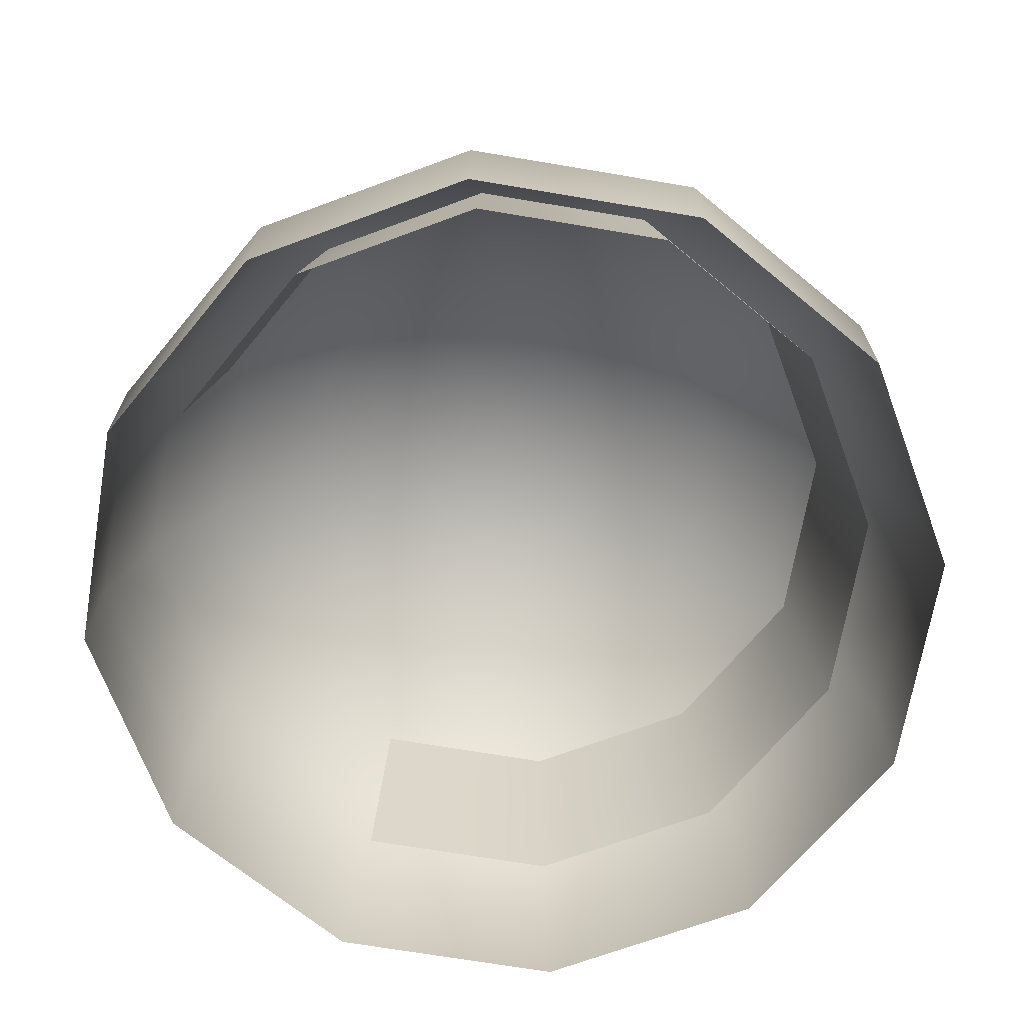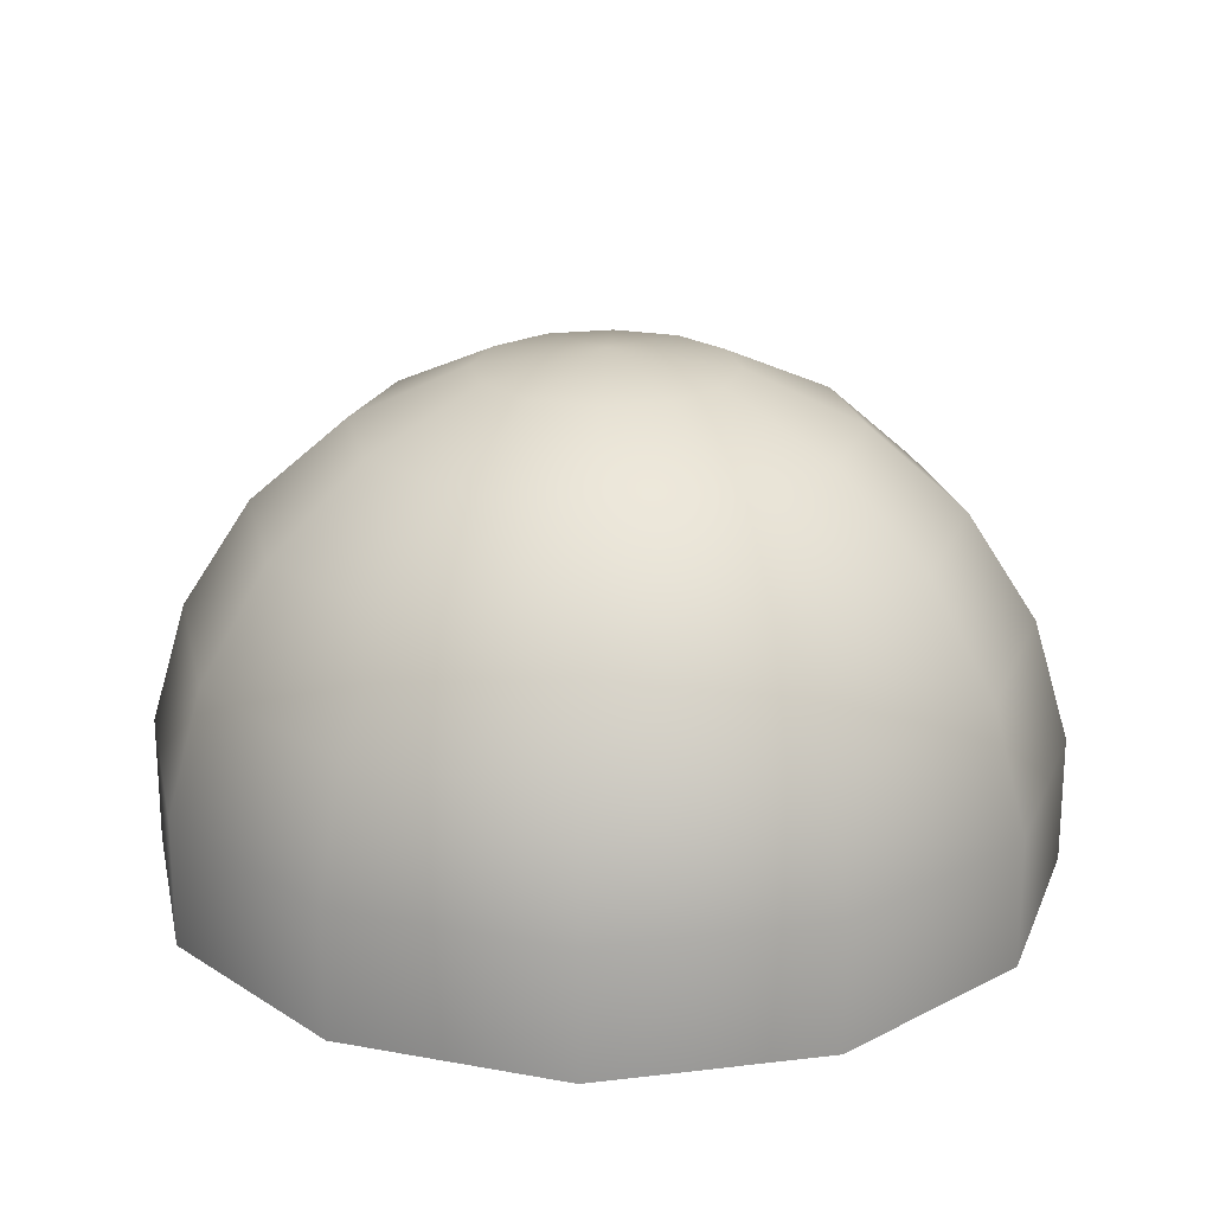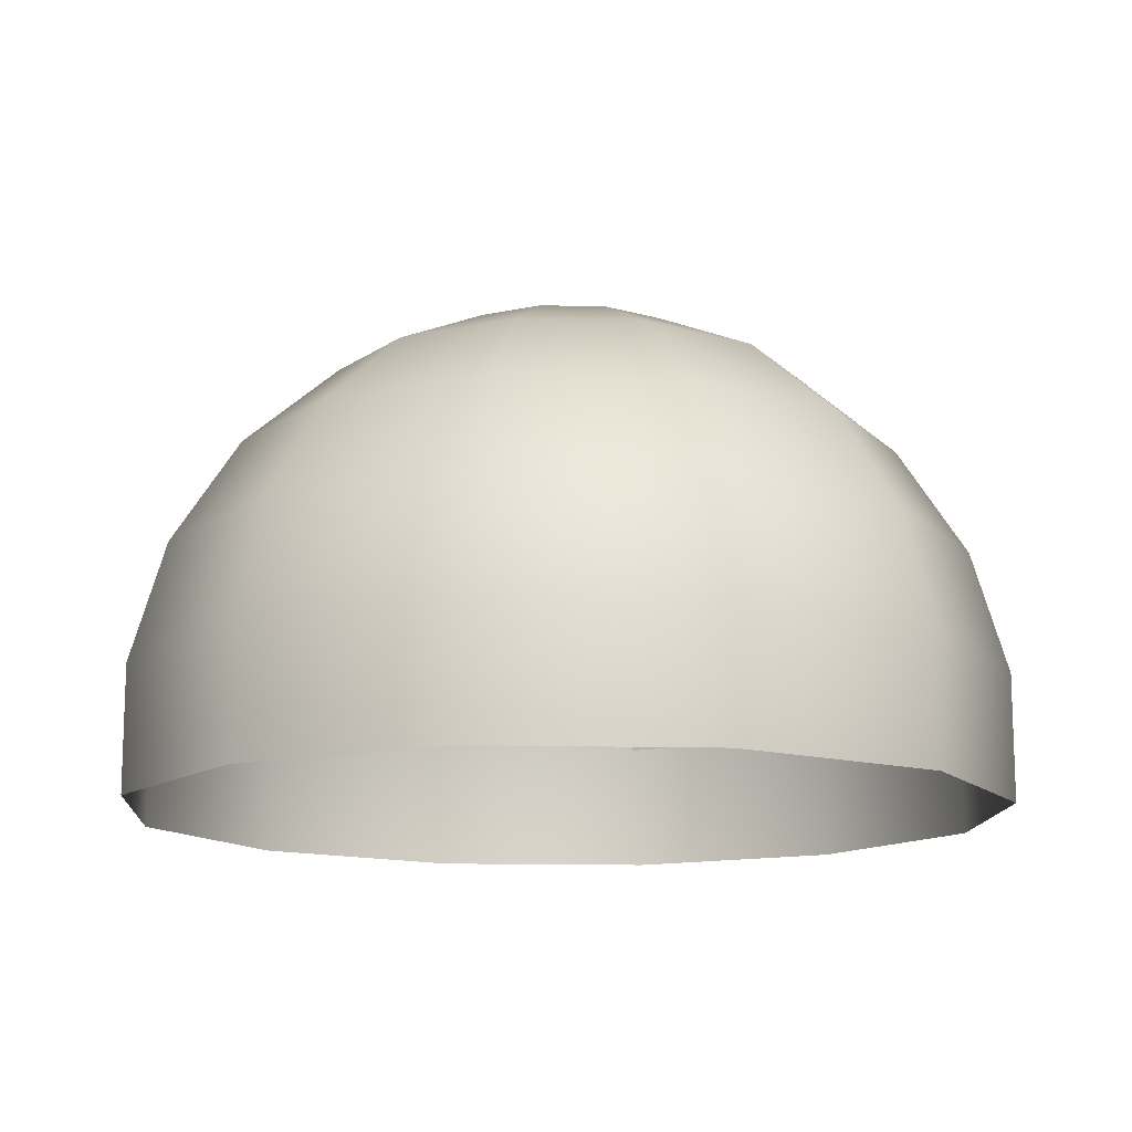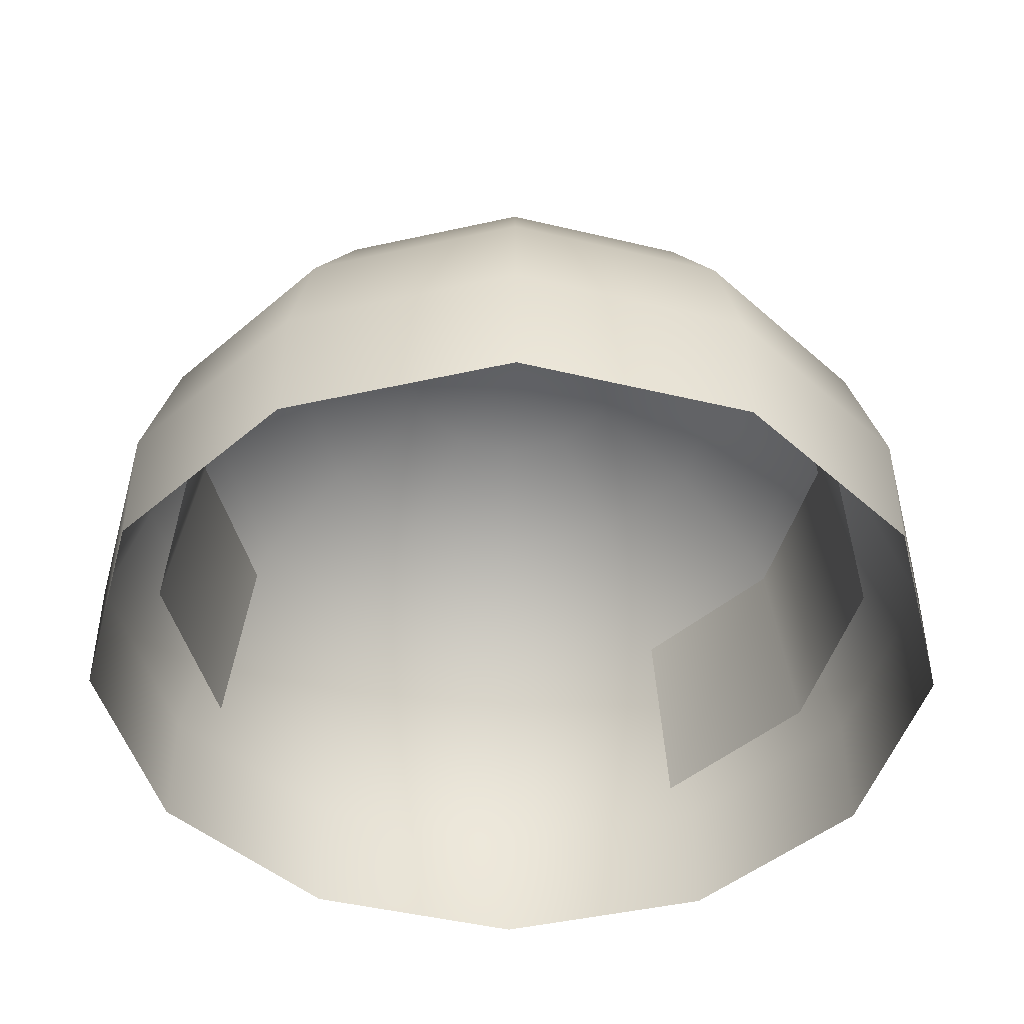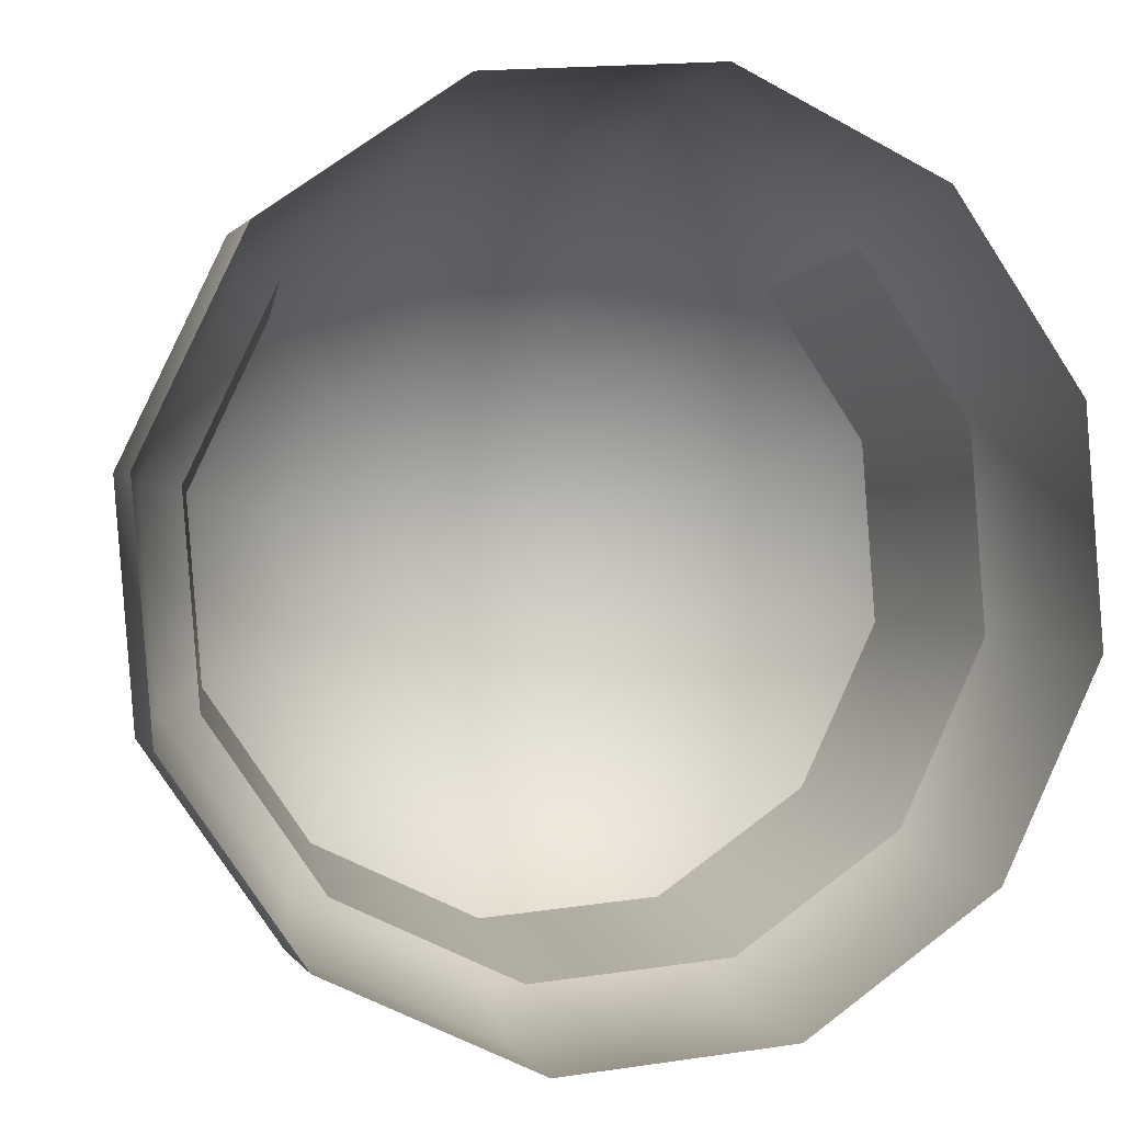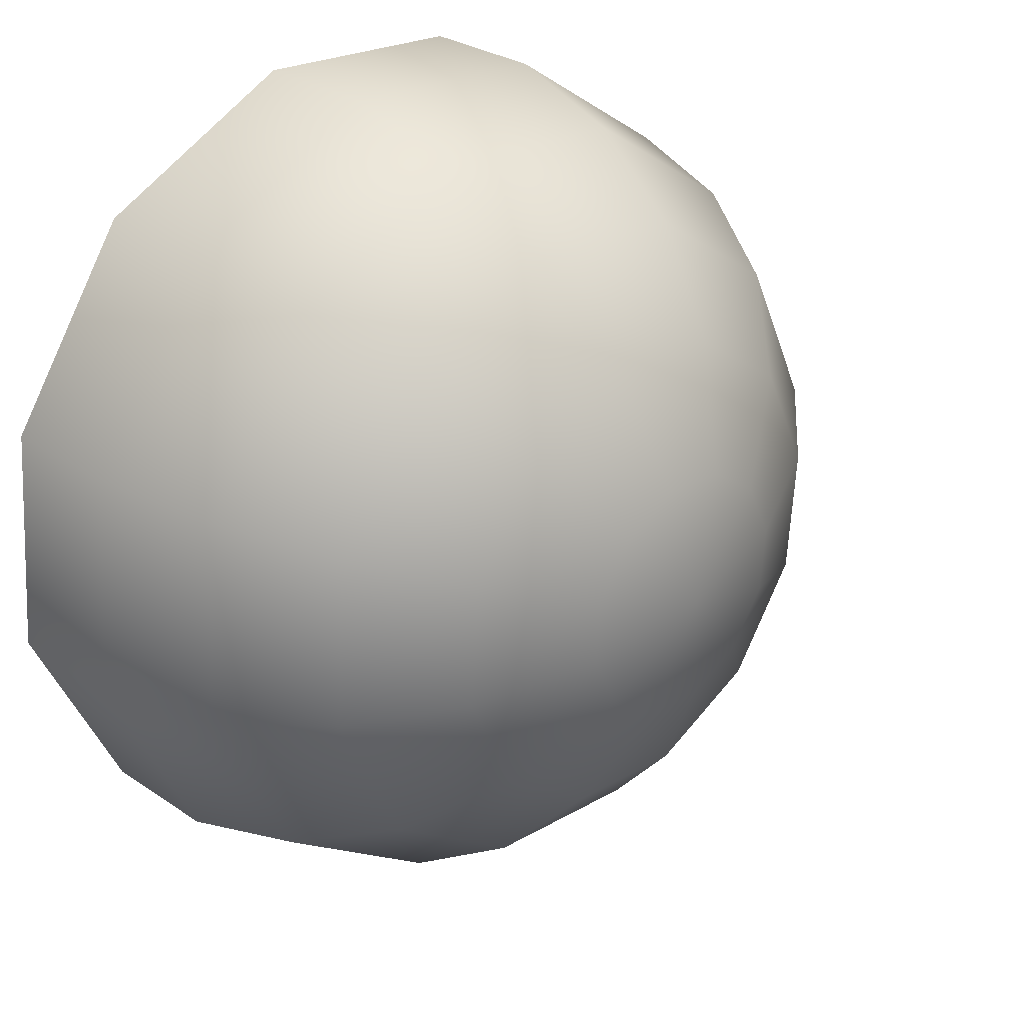
<metadata>
{"format":"obj","ext":"obj","renderer":"f3d","projection":"perspective","resolution":1024,"background":"white","views":[{"elev":-68.7,"azim":105.9,"up":"+Y"},{"elev":21.3,"azim":43.5,"up":"+Y"},{"elev":-13.3,"azim":142.0,"up":"+Y"},{"elev":-45.5,"azim":160.0,"up":"+Y"},{"elev":1.1,"azim":-15.6,"up":"+Z"},{"elev":29.1,"azim":135.0,"up":"+Z"}]}
</metadata>
<code>
v  -1.469e+04 5.748e+04 -6820
v  -0.0224 5.972e+04 -1616
v  -1.533e+04 5.748e+04 1225
v  -1.185e+04 5.748e+04 8508
v  -5203 5.748e+04 1.308e+04
v  2841 5.748e+04 1.371e+04
v  1.012e+04 5.748e+04 1.024e+04
v  1.469e+04 5.748e+04 3587
v  1.533e+04 5.748e+04 -4457
v  1.185e+04 5.748e+04 -1.174e+04
v  5203 5.748e+04 -1.631e+04
v  -2841 5.748e+04 -1.694e+04
v  -1.012e+04 5.748e+04 -1.347e+04
v  -2.82e+04 5.093e+04 -1.16e+04
v  -2.941e+04 5.093e+04 3835
v  -2.275e+04 5.093e+04 1.781e+04
v  -9985 5.093e+04 2.658e+04
v  5451 5.093e+04 2.78e+04
v  1.943e+04 5.093e+04 2.113e+04
v  2.82e+04 5.093e+04 8369
v  2.941e+04 5.093e+04 -7068
v  2.275e+04 5.093e+04 -2.104e+04
v  9985 5.093e+04 -2.981e+04
v  -5451 5.093e+04 -3.103e+04
v  -1.943e+04 5.093e+04 -2.436e+04
v  -3.942e+04 4.062e+04 -1.557e+04
v  -4.112e+04 4.062e+04 6004
v  -3.18e+04 4.062e+04 2.554e+04
v  -1.396e+04 4.062e+04 3.78e+04
v  7620 4.062e+04 3.95e+04
v  2.716e+04 4.062e+04 3.018e+04
v  3.942e+04 4.062e+04 1.234e+04
v  4.112e+04 4.062e+04 -9236
v  3.18e+04 4.062e+04 -2.877e+04
v  1.396e+04 4.062e+04 -4.103e+04
v  -7620 4.062e+04 -4.273e+04
v  -2.716e+04 4.062e+04 -3.341e+04
v  -4.744e+04 2.737e+04 -1.842e+04
v  -4.949e+04 2.737e+04 7556
v  -3.827e+04 2.737e+04 3.107e+04
v  -1.68e+04 2.737e+04 4.583e+04
v  9172 2.737e+04 4.787e+04
v  3.269e+04 2.737e+04 3.665e+04
v  4.744e+04 2.737e+04 1.518e+04
v  4.949e+04 2.737e+04 -1.079e+04
v  3.827e+04 2.737e+04 -3.43e+04
v  1.68e+04 2.737e+04 -4.906e+04
v  -9172 2.737e+04 -5.11e+04
v  -3.269e+04 2.737e+04 -3.989e+04
v  -5.163e+04 1.226e+04 -1.99e+04
v  -5.385e+04 1.226e+04 8364
v  -4.164e+04 1.226e+04 3.395e+04
v  -1.828e+04 1.226e+04 5.001e+04
v  9980 1.226e+04 5.223e+04
v  3.557e+04 1.226e+04 4.003e+04
v  5.163e+04 1.226e+04 1.667e+04
v  5.385e+04 1.226e+04 -1.16e+04
v  4.164e+04 1.226e+04 -3.718e+04
v  1.828e+04 1.226e+04 -5.324e+04
v  -9980 1.226e+04 -5.547e+04
v  -3.557e+04 1.226e+04 -4.326e+04
v  -5.163e+04 -3486 -1.99e+04
v  -5.385e+04 -3486 8364
v  -4.164e+04 -3486 3.395e+04
v  -1.828e+04 -3486 5.001e+04
v  9980 -3486 5.223e+04
v  3.557e+04 -3486 4.003e+04
v  5.163e+04 -3486 1.667e+04
v  5.385e+04 -3486 -1.16e+04
v  4.164e+04 -3486 -3.718e+04
v  1.828e+04 -3486 -5.324e+04
v  -9980 -3486 -5.547e+04
v  -3.557e+04 -3486 -4.326e+04
v  -4.467e+04 1.202e+04 -1.744e+04
v  -4.105e+04 3.646e+04 -1.615e+04
v  -4.66e+04 1.202e+04 7020
v  -4.282e+04 3.646e+04 6321
v  -3.604e+04 1.202e+04 2.916e+04
v  -3.312e+04 3.646e+04 2.667e+04
v  3.078e+04 1.202e+04 3.442e+04
v  2.828e+04 3.646e+04 3.15e+04
v  4.467e+04 1.202e+04 1.42e+04
v  4.105e+04 3.646e+04 1.292e+04
v  4.66e+04 1.202e+04 -1.025e+04
v  4.282e+04 3.646e+04 -9553
v  3.604e+04 1.202e+04 -3.239e+04
v  3.312e+04 3.646e+04 -2.99e+04
v  1.582e+04 1.202e+04 -4.629e+04
v  1.454e+04 3.646e+04 -4.267e+04
v  -8636 1.202e+04 -4.821e+04
v  -7937 3.646e+04 -4.444e+04
v  -3.078e+04 1.202e+04 -3.765e+04
v  -2.828e+04 3.646e+04 -3.473e+04
f 1 2 3
f 3 2 4
f 4 2 5
f 5 2 6
f 6 2 7
f 7 2 8
f 8 2 9
f 9 2 10
f 10 2 11
f 11 2 12
f 12 2 13
f 13 2 1
f 14 1 15
f 3 15 1
f 15 3 16
f 4 16 3
f 16 4 17
f 5 17 4
f 17 5 18
f 6 18 5
f 18 6 19
f 7 19 6
f 19 7 20
f 8 20 7
f 20 8 21
f 9 21 8
f 21 9 22
f 10 22 9
f 22 10 23
f 11 23 10
f 23 11 24
f 12 24 11
f 24 12 25
f 13 25 12
f 25 13 14
f 1 14 13
f 26 14 27
f 15 27 14
f 27 15 28
f 16 28 15
f 28 16 29
f 17 29 16
f 29 17 30
f 18 30 17
f 30 18 31
f 19 31 18
f 31 19 32
f 20 32 19
f 32 20 33
f 21 33 20
f 33 21 34
f 22 34 21
f 34 22 35
f 23 35 22
f 35 23 36
f 24 36 23
f 36 24 37
f 25 37 24
f 37 25 26
f 14 26 25
f 38 26 39
f 27 39 26
f 39 27 40
f 28 40 27
f 40 28 41
f 29 41 28
f 41 29 42
f 30 42 29
f 42 30 43
f 31 43 30
f 43 31 44
f 32 44 31
f 44 32 45
f 33 45 32
f 45 33 46
f 34 46 33
f 46 34 47
f 35 47 34
f 47 35 48
f 36 48 35
f 48 36 49
f 37 49 36
f 49 37 38
f 26 38 37
f 50 38 51
f 39 51 38
f 51 39 52
f 40 52 39
f 52 40 53
f 41 53 40
f 53 41 54
f 42 54 41
f 54 42 55
f 43 55 42
f 55 43 56
f 44 56 43
f 56 44 57
f 45 57 44
f 57 45 58
f 46 58 45
f 58 46 59
f 47 59 46
f 59 47 60
f 48 60 47
f 60 48 61
f 49 61 48
f 61 49 50
f 38 50 49
f 62 50 63
f 51 63 50
f 63 51 64
f 52 64 51
f 64 52 65
f 53 65 52
f 65 53 66
f 54 66 53
f 66 54 67
f 55 67 54
f 67 55 68
f 56 68 55
f 68 56 69
f 57 69 56
f 69 57 70
f 58 70 57
f 70 58 71
f 59 71 58
f 71 59 72
f 60 72 59
f 72 60 73
f 61 73 60
f 73 61 62
f 50 62 61
f 74 75 76
f 77 76 75
f 76 77 78
f 79 78 77
f 80 81 82
f 83 82 81
f 82 83 84
f 85 84 83
f 84 85 86
f 87 86 85
f 86 87 88
f 89 88 87
f 88 89 90
f 91 90 89
f 90 91 92
f 93 92 91
f 92 93 74
f 75 74 93

</code>
